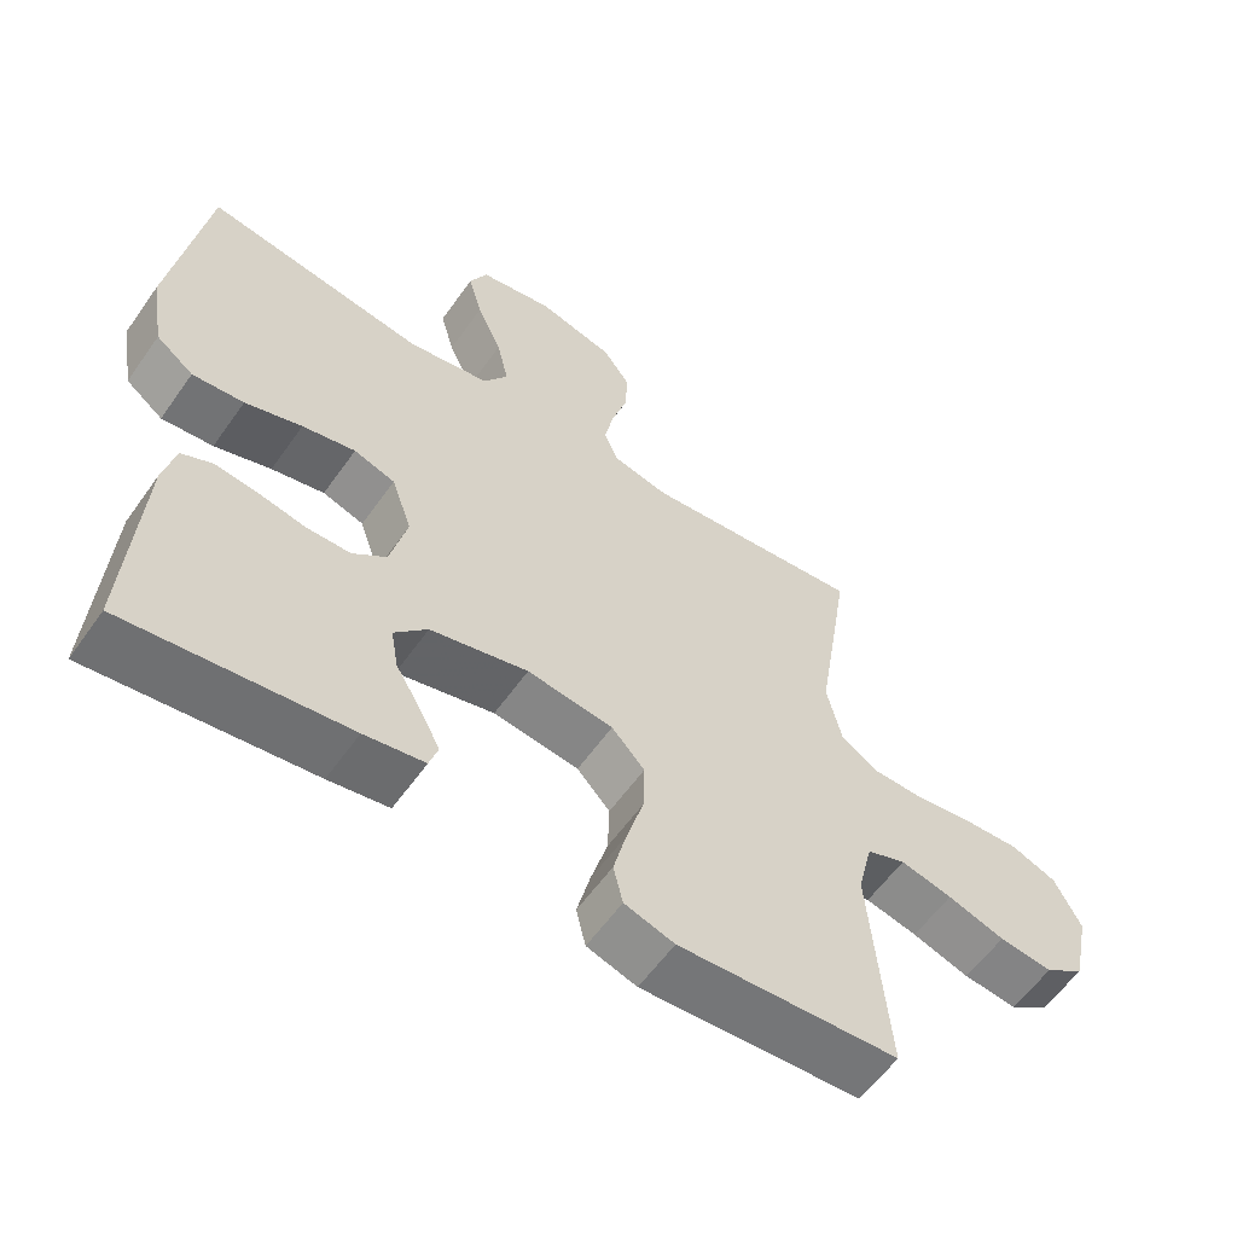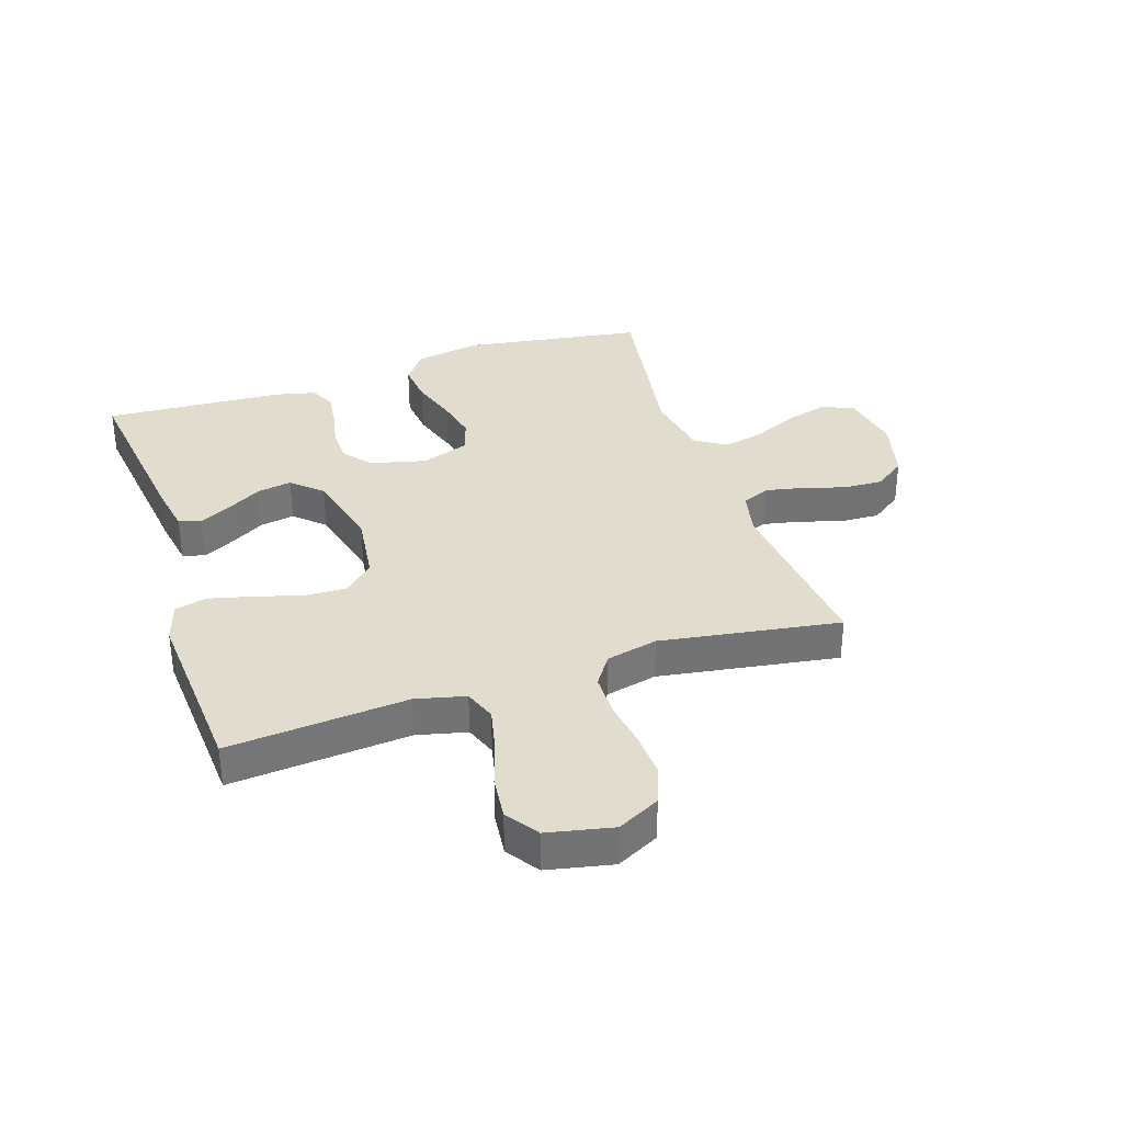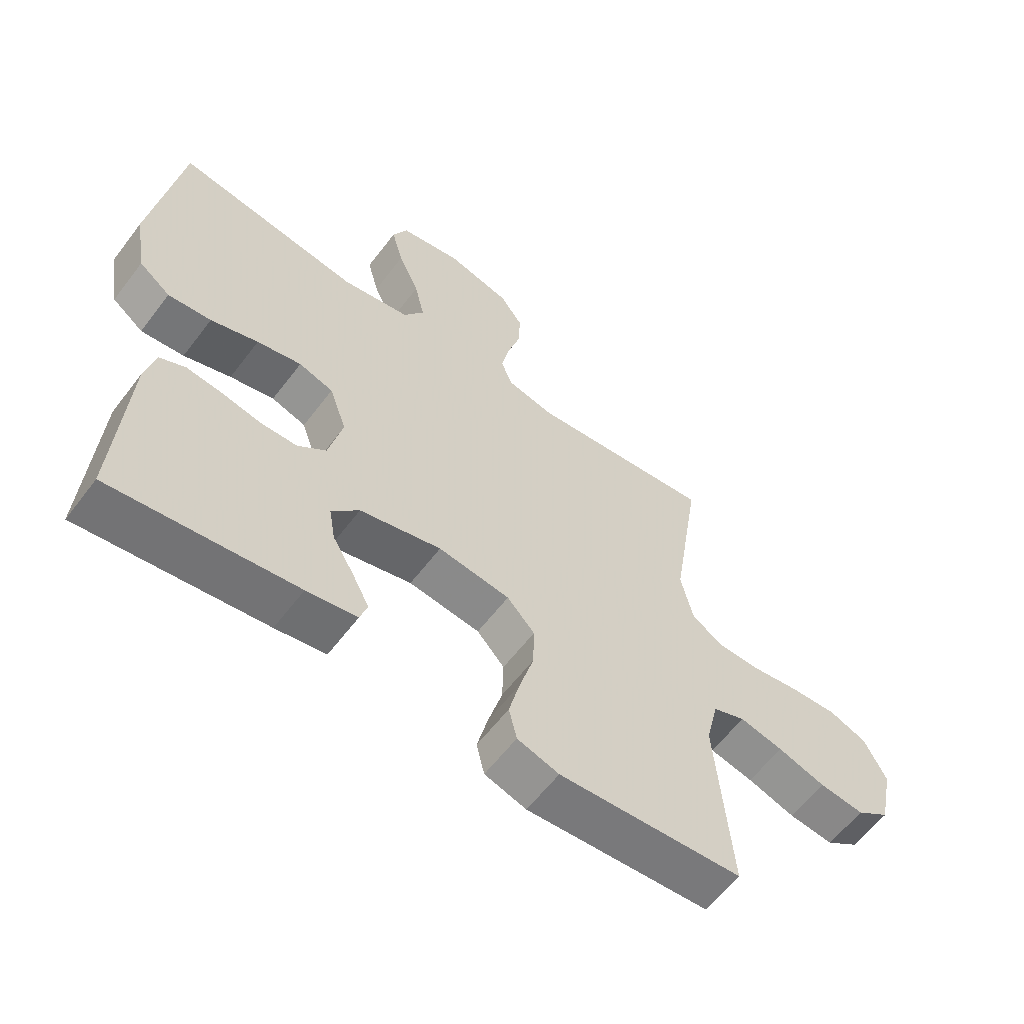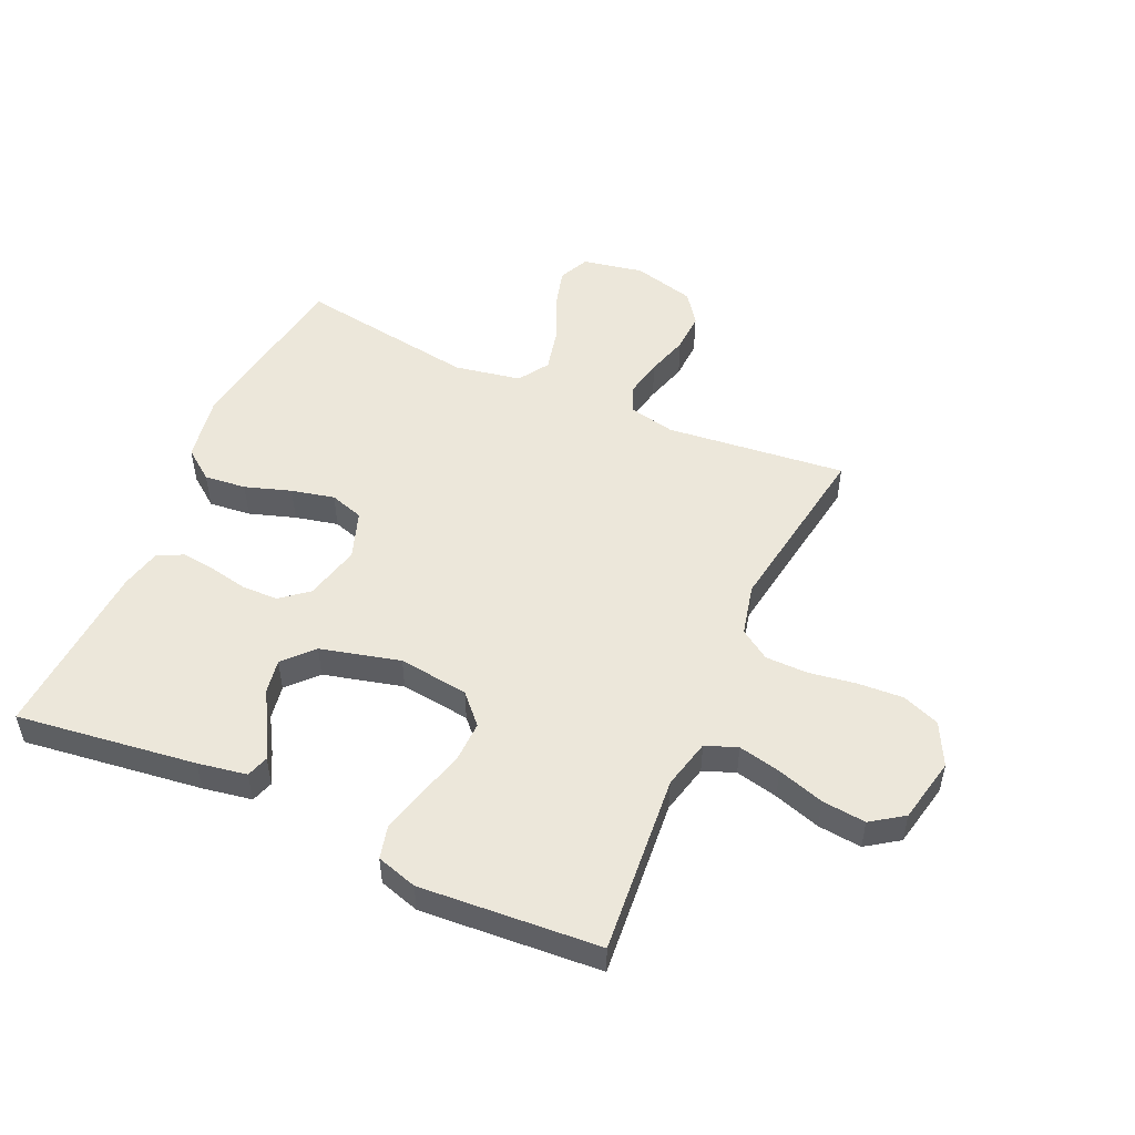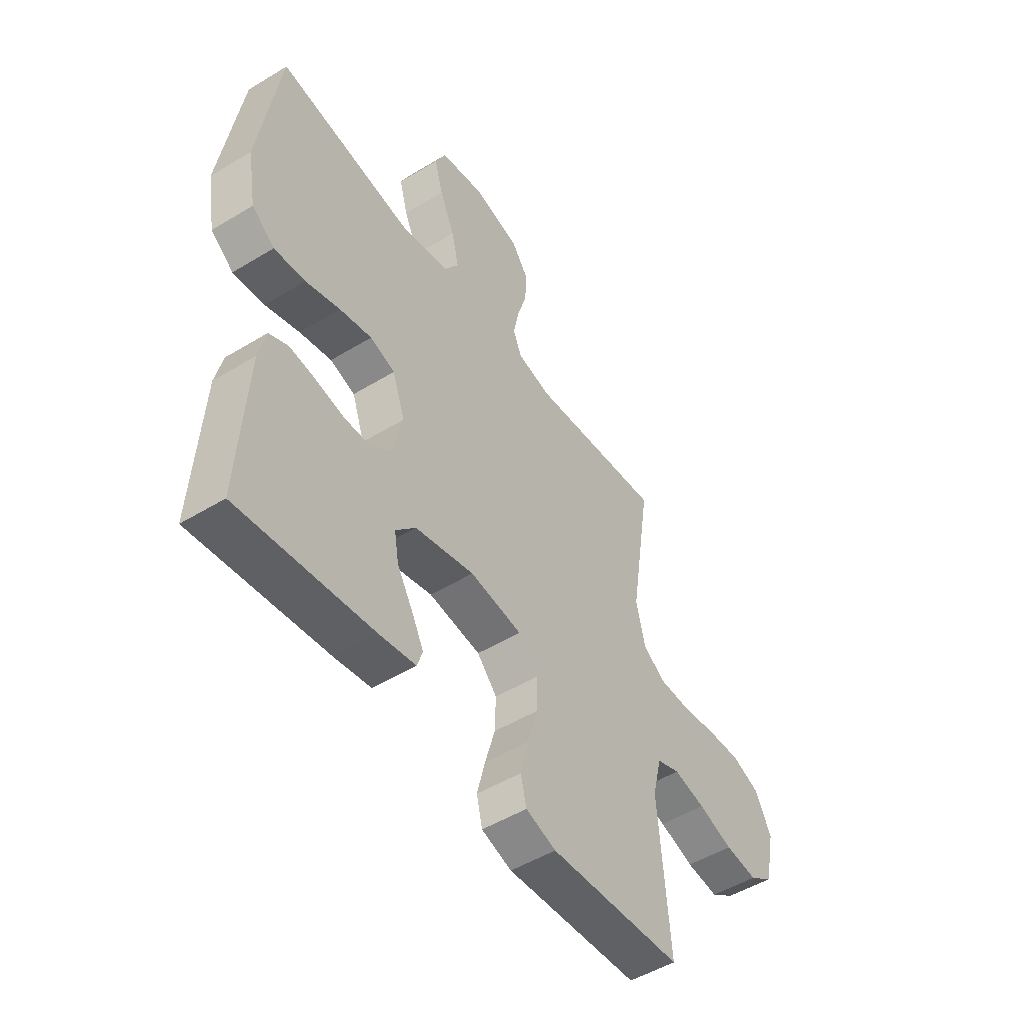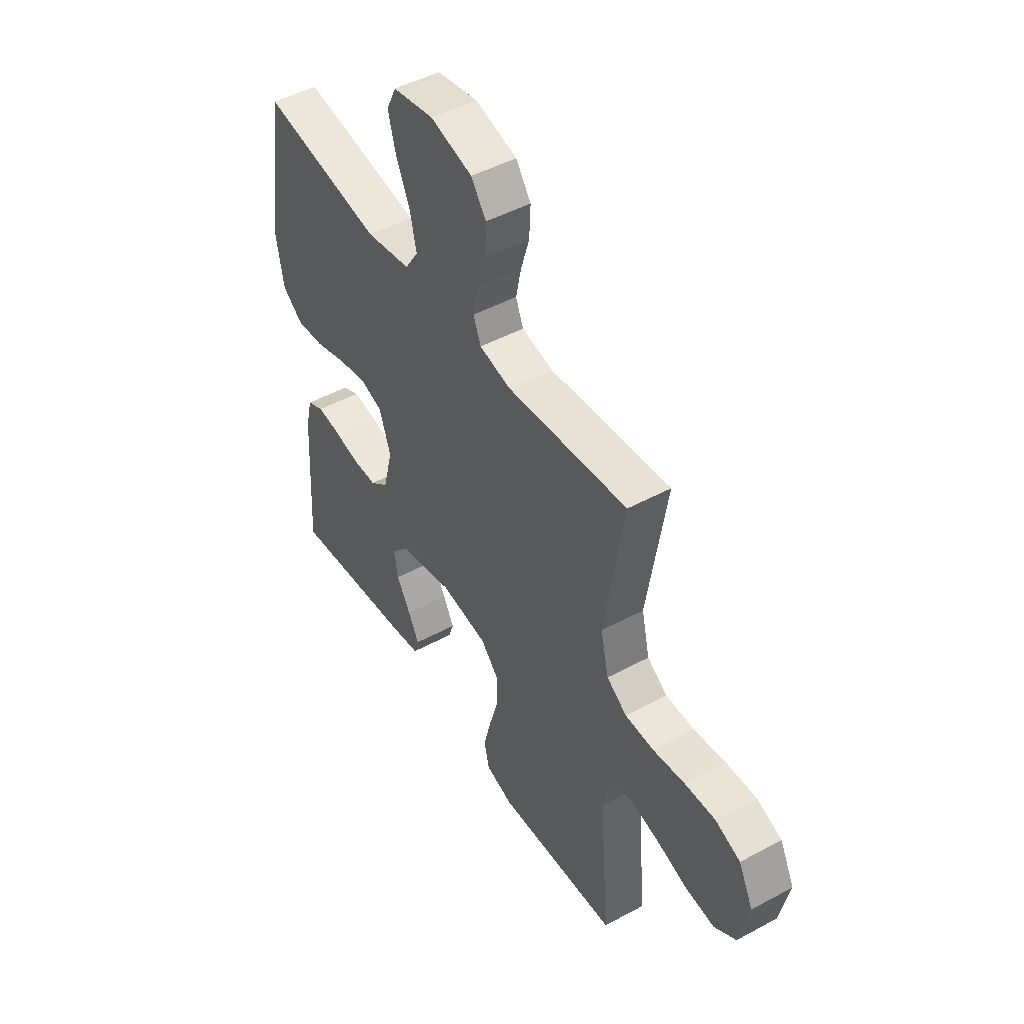
<metadata>
{"format":"obj","ext":"obj","renderer":"f3d","projection":"perspective","resolution":1024,"background":"white","views":[{"elev":-58.7,"azim":145.0,"up":"+Z"},{"elev":34.6,"azim":-108.3,"up":"+Y"},{"elev":-59.9,"azim":143.0,"up":"+Z"},{"elev":51.2,"azim":-156.0,"up":"+Y"},{"elev":-50.1,"azim":123.8,"up":"+Z"},{"elev":47.7,"azim":-121.3,"up":"+Z"}]}
</metadata>
<code>
v -0.5 0.07 0.5
v -0.2 0.07 0.469
v -0.123 0.07 0.486
v -0.104 0.07 0.532
v -0.117 0.07 0.595
v -0.138 0.07 0.665
v -0.141 0.07 0.731
v -0.104 0.07 0.783
v 0 0.07 0.81
v 0.101 0.07 0.791
v 0.125 0.07 0.74
v 0.106 0.07 0.67
v 0.072 0.07 0.594
v 0.056 0.07 0.524
v 0.089 0.07 0.473
v 0.2 0.07 0.453
v 0.5 0.07 0.5
v 0.546 0.07 0.2
v 0.527 0.07 0.089
v 0.476 0.07 0.05
v 0.406 0.07 0.057
v 0.329 0.07 0.082
v 0.257 0.07 0.098
v 0.201 0.07 0.08
v 0.173 0.07 0
v 0.196 0.07 -0.094
v 0.242 0.07 -0.131
v 0.302 0.07 -0.132
v 0.366 0.07 -0.119
v 0.424 0.07 -0.112
v 0.466 0.07 -0.132
v 0.482 0.07 -0.2
v 0.5 0.07 -0.5
v 0.2 0.07 -0.462
v 0.118 0.07 -0.448
v 0.106 0.07 -0.411
v 0.133 0.07 -0.359
v 0.168 0.07 -0.3
v 0.178 0.07 -0.242
v 0.133 0.07 -0.193
v 0 0.07 -0.16
v -0.117 0.07 -0.175
v -0.162 0.07 -0.224
v -0.16 0.07 -0.294
v -0.137 0.07 -0.373
v -0.119 0.07 -0.445
v -0.132 0.07 -0.499
v -0.2 0.07 -0.52
v -0.5 0.07 -0.5
v -0.475 0.07 -0.2
v -0.495 0.07 -0.117
v -0.548 0.07 -0.097
v -0.619 0.07 -0.113
v -0.697 0.07 -0.138
v -0.77 0.07 -0.146
v -0.824 0.07 -0.109
v -0.847 0.07 0
v -0.811 0.07 0.071
v -0.749 0.07 0.095
v -0.673 0.07 0.091
v -0.594 0.07 0.079
v -0.523 0.07 0.08
v -0.473 0.07 0.114
v -0.453 0.07 0.2
v -0.5 0 0.5
v -0.2 0 0.469
v -0.123 0 0.486
v -0.104 0 0.532
v -0.117 0 0.595
v -0.138 0 0.665
v -0.141 0 0.731
v -0.104 0 0.783
v 0 0 0.81
v 0.101 0 0.791
v 0.125 0 0.74
v 0.106 0 0.67
v 0.072 0 0.594
v 0.056 0 0.524
v 0.089 0 0.473
v 0.2 0 0.453
v 0.5 0 0.5
v 0.546 0 0.2
v 0.527 0 0.089
v 0.476 0 0.05
v 0.406 0 0.057
v 0.329 0 0.082
v 0.257 0 0.098
v 0.201 0 0.08
v 0.173 0 0
v 0.196 0 -0.094
v 0.242 0 -0.131
v 0.302 0 -0.132
v 0.366 0 -0.119
v 0.424 0 -0.112
v 0.466 0 -0.132
v 0.482 0 -0.2
v 0.5 0 -0.5
v 0.2 0 -0.462
v 0.118 0 -0.448
v 0.106 0 -0.411
v 0.133 0 -0.359
v 0.168 0 -0.3
v 0.178 0 -0.242
v 0.133 0 -0.193
v 0 0 -0.16
v -0.117 0 -0.175
v -0.162 0 -0.224
v -0.16 0 -0.294
v -0.137 0 -0.373
v -0.119 0 -0.445
v -0.132 0 -0.499
v -0.2 0 -0.52
v -0.5 0 -0.5
v -0.475 0 -0.2
v -0.495 0 -0.117
v -0.548 0 -0.097
v -0.619 0 -0.113
v -0.697 0 -0.138
v -0.77 0 -0.146
v -0.824 0 -0.109
v -0.847 0 0
v -0.811 0 0.071
v -0.749 0 0.095
v -0.673 0 0.091
v -0.594 0 0.079
v -0.523 0 0.08
v -0.473 0 0.114
v -0.453 0 0.2
f 58 59 60 61
f 58 61 62
f 57 58 62
f 56 57 62
f 53 54 55 56
f 52 53 56 62
f 51 52 62 63
f 47 48 49 50
f 44 45 46 47
f 44 47 50 51
f 35 36 37 38
f 33 34 35 38
f 33 38 39
f 32 33 39 40
f 28 29 30 31
f 28 31 32 40
f 19 20 21 22
f 19 22 23
f 16 17 18 19
f 15 16 19 23
f 14 15 23 24
f 10 11 12 13
f 10 13 14
f 9 10 14
f 8 9 14
f 5 6 7 8
f 4 5 8 14
f 3 4 14 24
f 64 1 2
f 43 44 51 63
f 42 43 63 64
f 41 42 64 2
f 27 28 40 41
f 26 27 41
f 25 26 41 2
f 2 3 24 25
f 125 124 123 122
f 126 125 122
f 126 122 121
f 126 121 120
f 120 119 118 117
f 126 120 117 116
f 127 126 116 115
f 114 113 112 111
f 111 110 109 108
f 115 114 111 108
f 102 101 100 99
f 102 99 98 97
f 103 102 97
f 104 103 97 96
f 95 94 93 92
f 104 96 95 92
f 86 85 84 83
f 87 86 83
f 83 82 81 80
f 87 83 80 79
f 88 87 79 78
f 77 76 75 74
f 78 77 74
f 78 74 73
f 78 73 72
f 72 71 70 69
f 78 72 69 68
f 88 78 68 67
f 66 65 128
f 127 115 108 107
f 128 127 107 106
f 66 128 106 105
f 105 104 92 91
f 105 91 90
f 66 105 90 89
f 89 88 67 66
f 1 65 66 2
f 2 66 67 3
f 3 67 68 4
f 4 68 69 5
f 5 69 70 6
f 6 70 71 7
f 7 71 72 8
f 8 72 73 9
f 9 73 74 10
f 10 74 75 11
f 11 75 76 12
f 12 76 77 13
f 13 77 78 14
f 14 78 79 15
f 15 79 80 16
f 16 80 81 17
f 17 81 82 18
f 18 82 83 19
f 19 83 84 20
f 20 84 85 21
f 21 85 86 22
f 22 86 87 23
f 23 87 88 24
f 24 88 89 25
f 25 89 90 26
f 26 90 91 27
f 27 91 92 28
f 28 92 93 29
f 29 93 94 30
f 30 94 95 31
f 31 95 96 32
f 32 96 97 33
f 33 97 98 34
f 34 98 99 35
f 35 99 100 36
f 36 100 101 37
f 37 101 102 38
f 38 102 103 39
f 39 103 104 40
f 40 104 105 41
f 41 105 106 42
f 42 106 107 43
f 43 107 108 44
f 44 108 109 45
f 45 109 110 46
f 46 110 111 47
f 47 111 112 48
f 48 112 113 49
f 49 113 114 50
f 50 114 115 51
f 51 115 116 52
f 52 116 117 53
f 53 117 118 54
f 54 118 119 55
f 55 119 120 56
f 56 120 121 57
f 57 121 122 58
f 58 122 123 59
f 59 123 124 60
f 60 124 125 61
f 61 125 126 62
f 62 126 127 63
f 63 127 128 64
f 64 128 65 1

</code>
